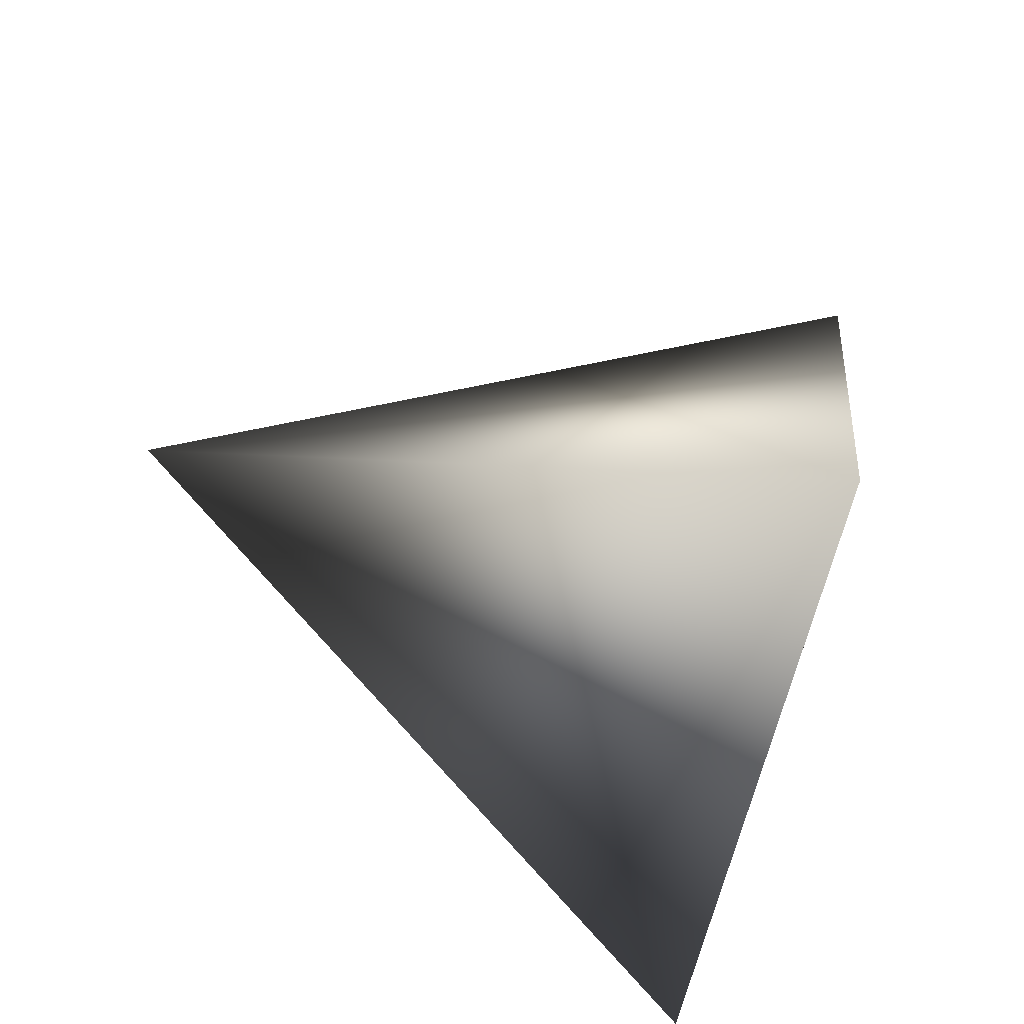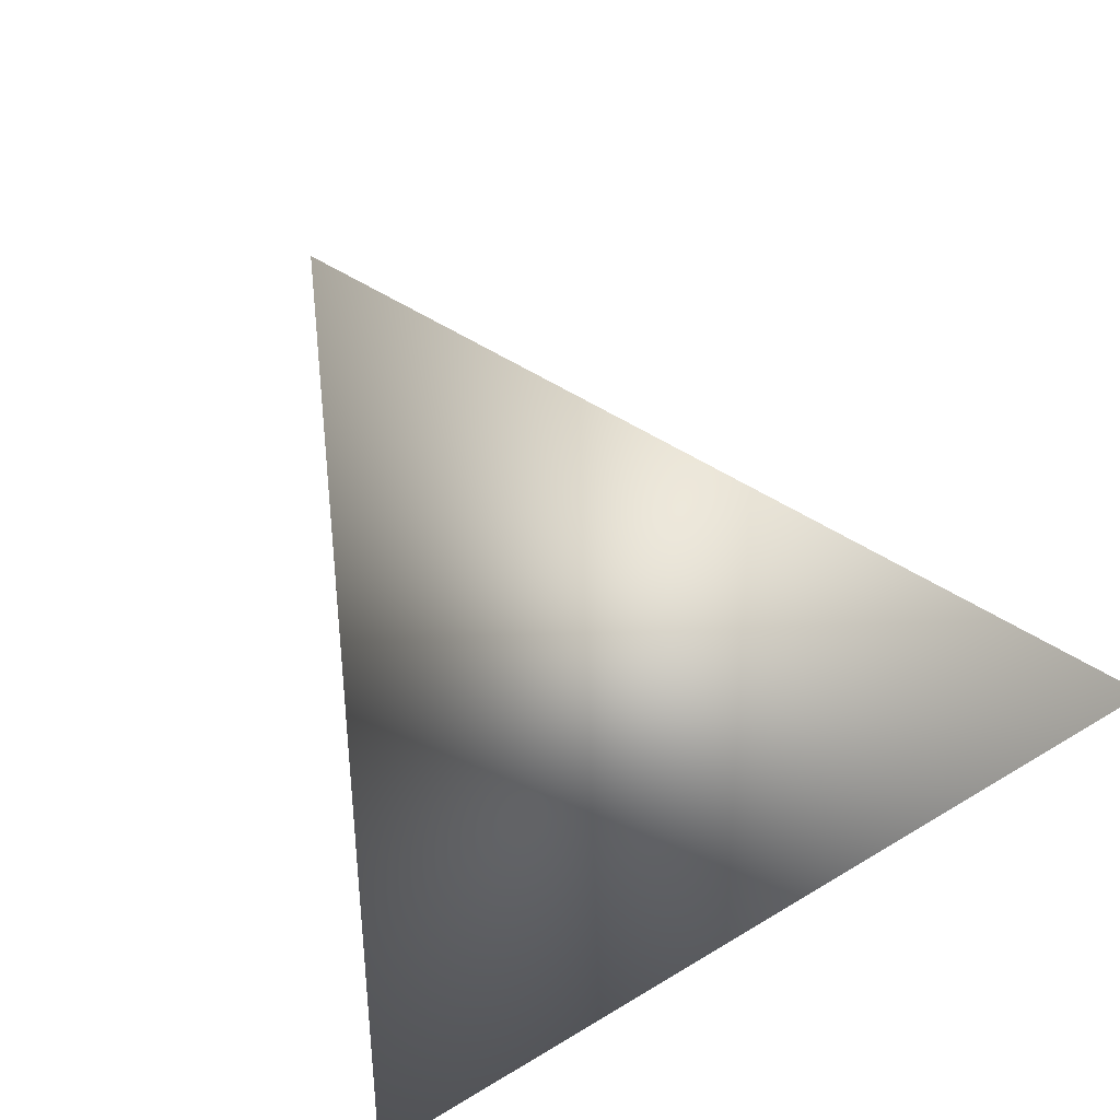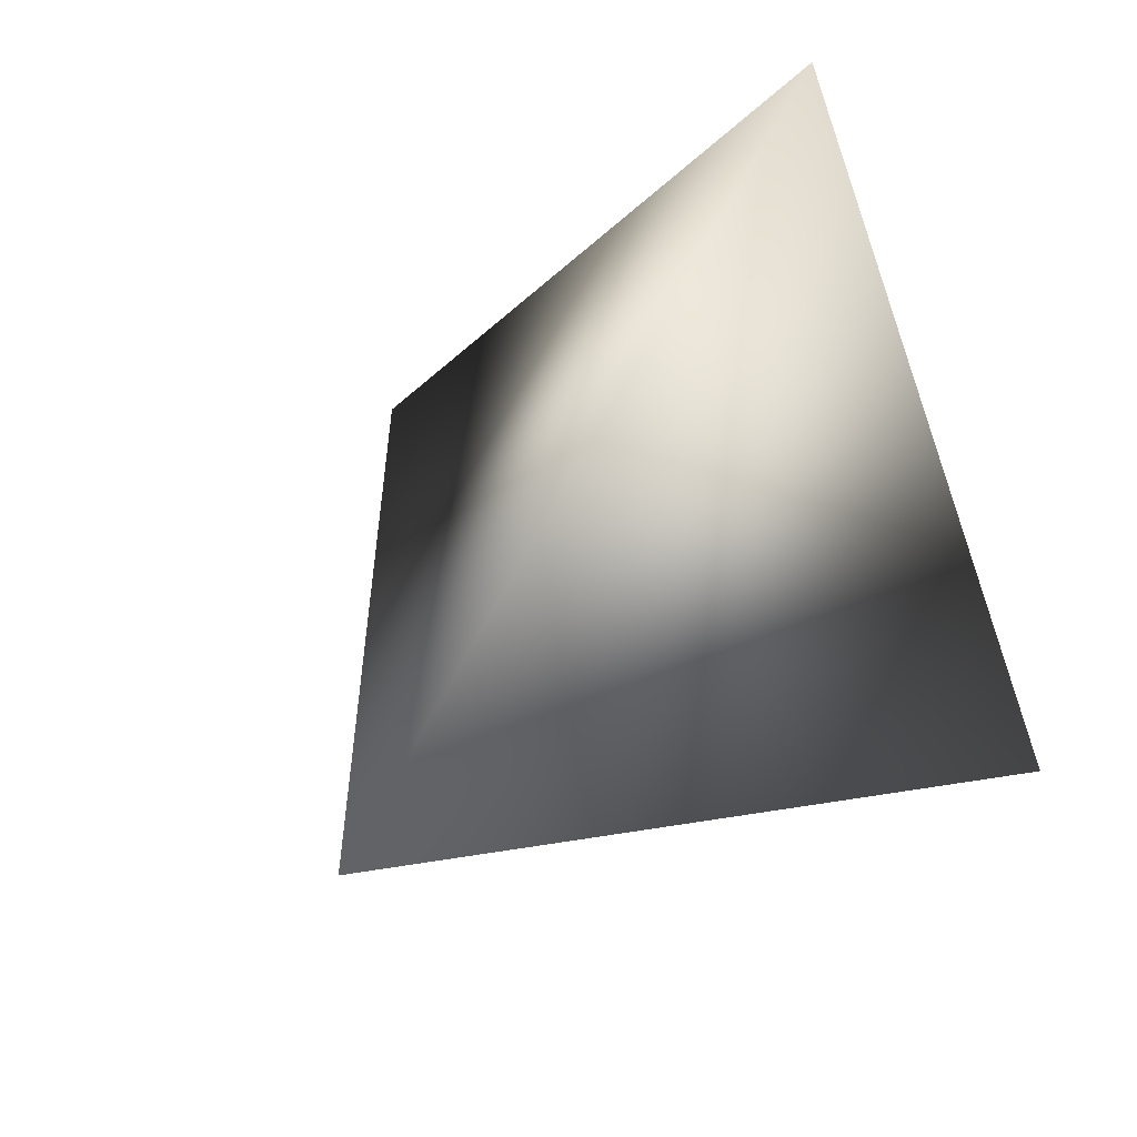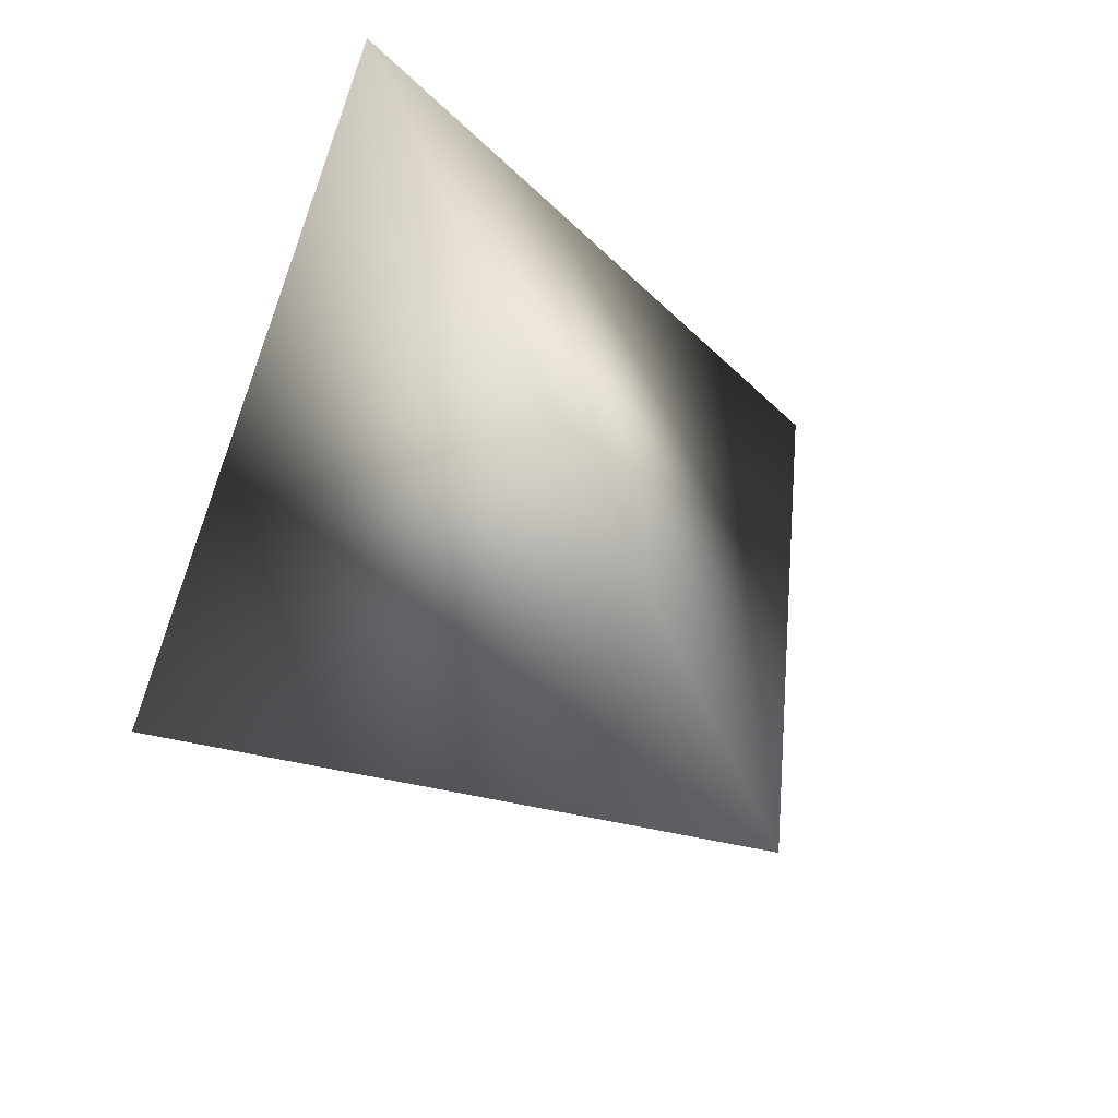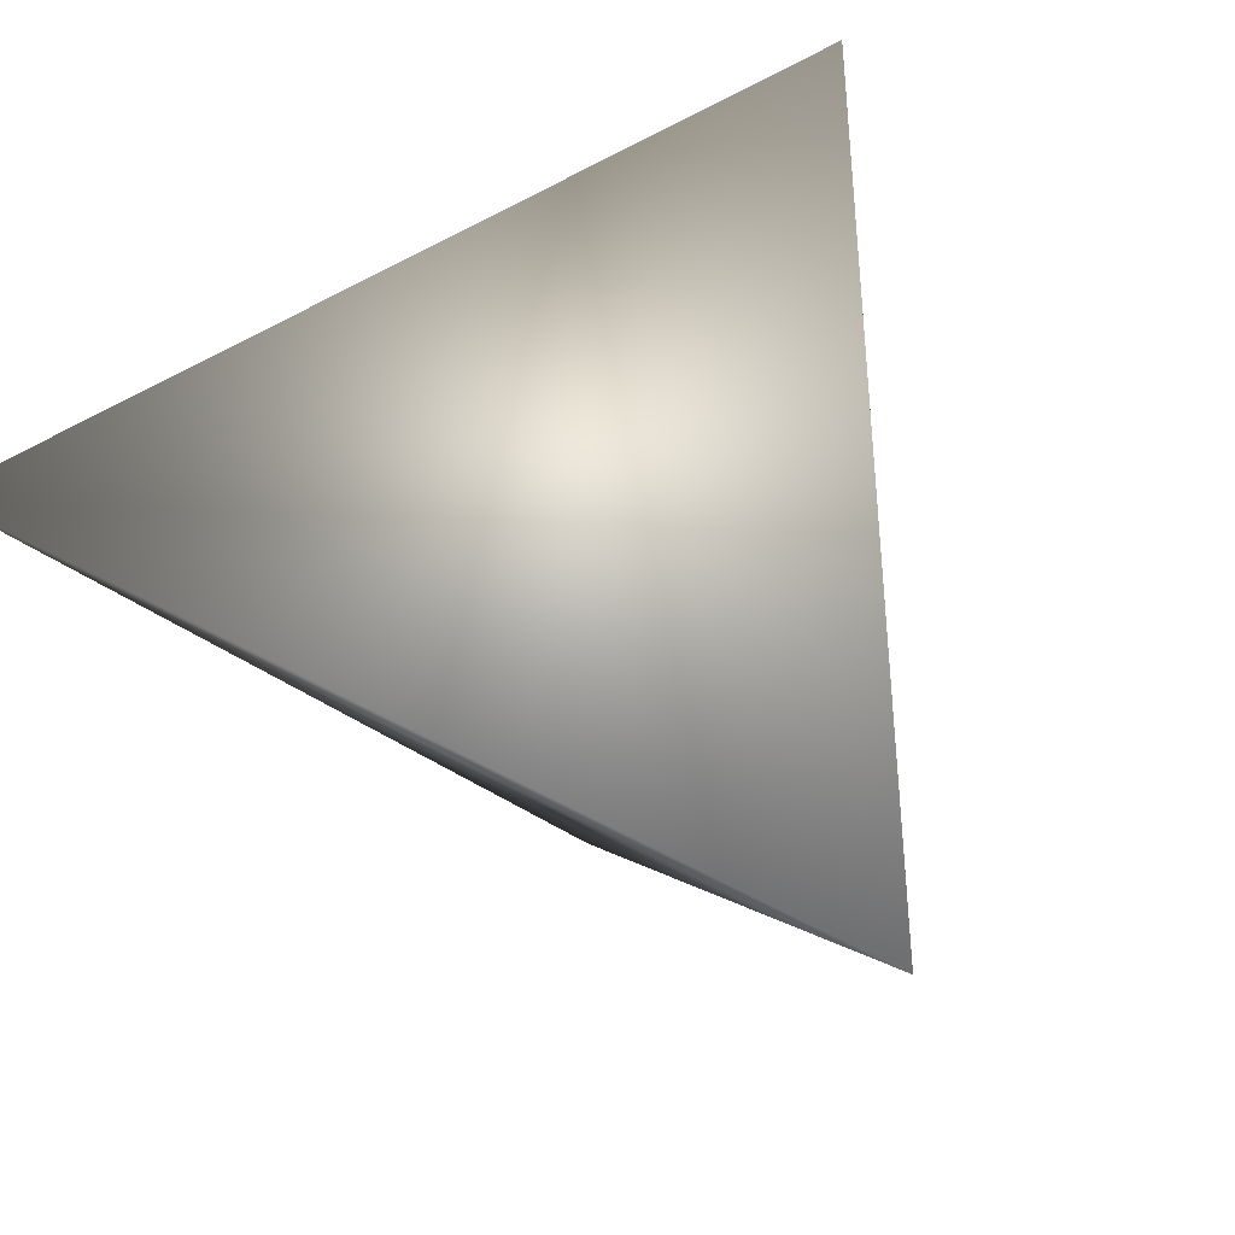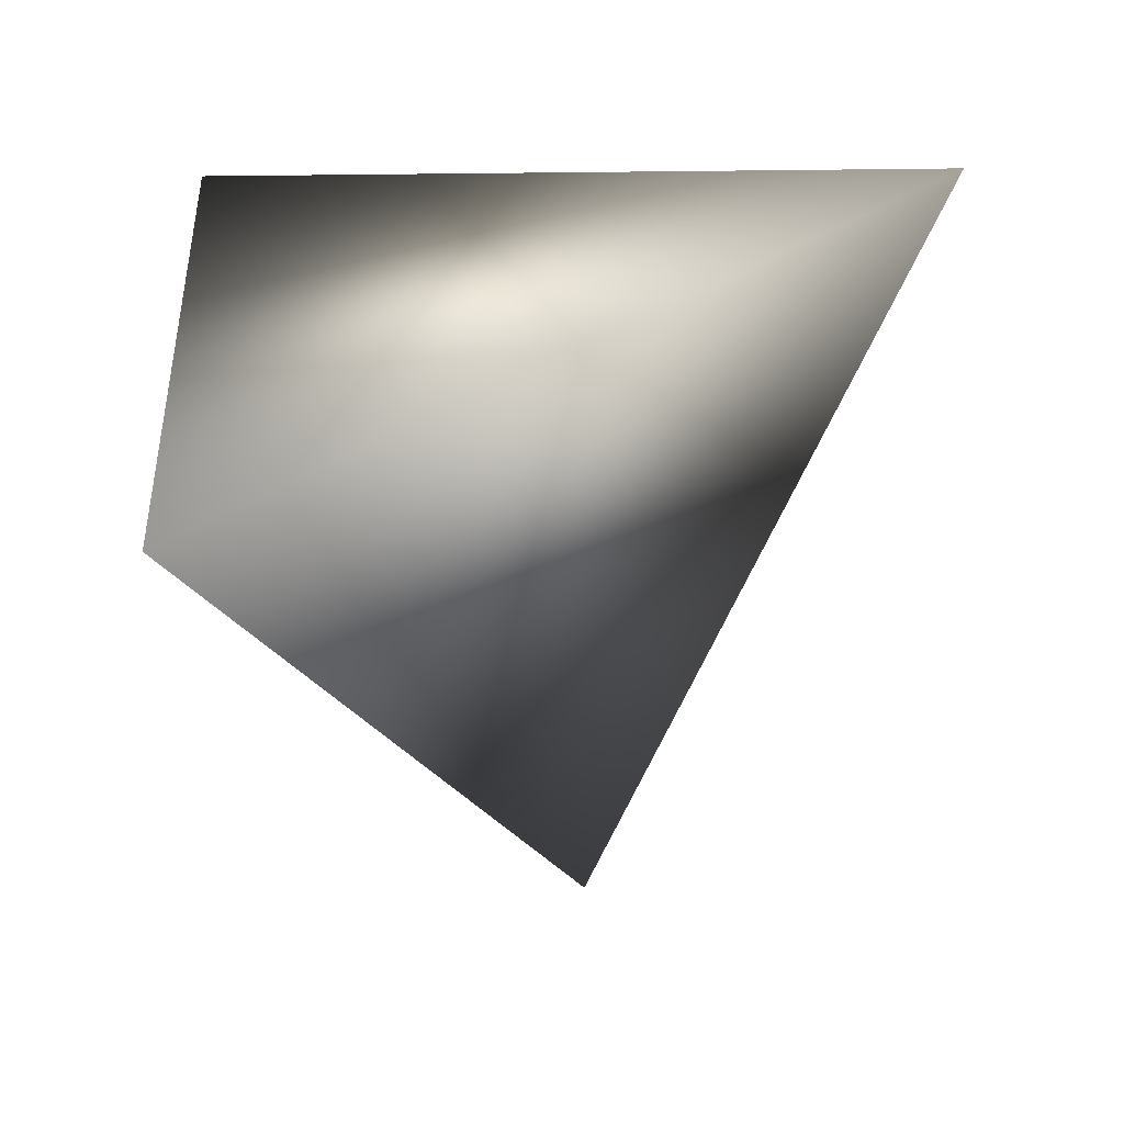
<metadata>
{"format":"obj","ext":"obj","renderer":"f3d","projection":"perspective","resolution":1024,"background":"white","views":[{"elev":-43.2,"azim":-92.9,"up":"+Y"},{"elev":-57.4,"azim":-137.0,"up":"+Y"},{"elev":60.1,"azim":-141.3,"up":"+Y"},{"elev":56.2,"azim":156.5,"up":"+Y"},{"elev":48.6,"azim":27.1,"up":"+Z"},{"elev":23.1,"azim":85.3,"up":"+Z"}]}
</metadata>
<code>
v -2.333 3.725 -0.2329
v -2.174 3.976 -0.1931
v -2.2 3.857 -0.4672
v -2.034 3.718 -0.2591
f 1 3 4
f 1 2 3
f 4 2 1
f 3 2 4

</code>
